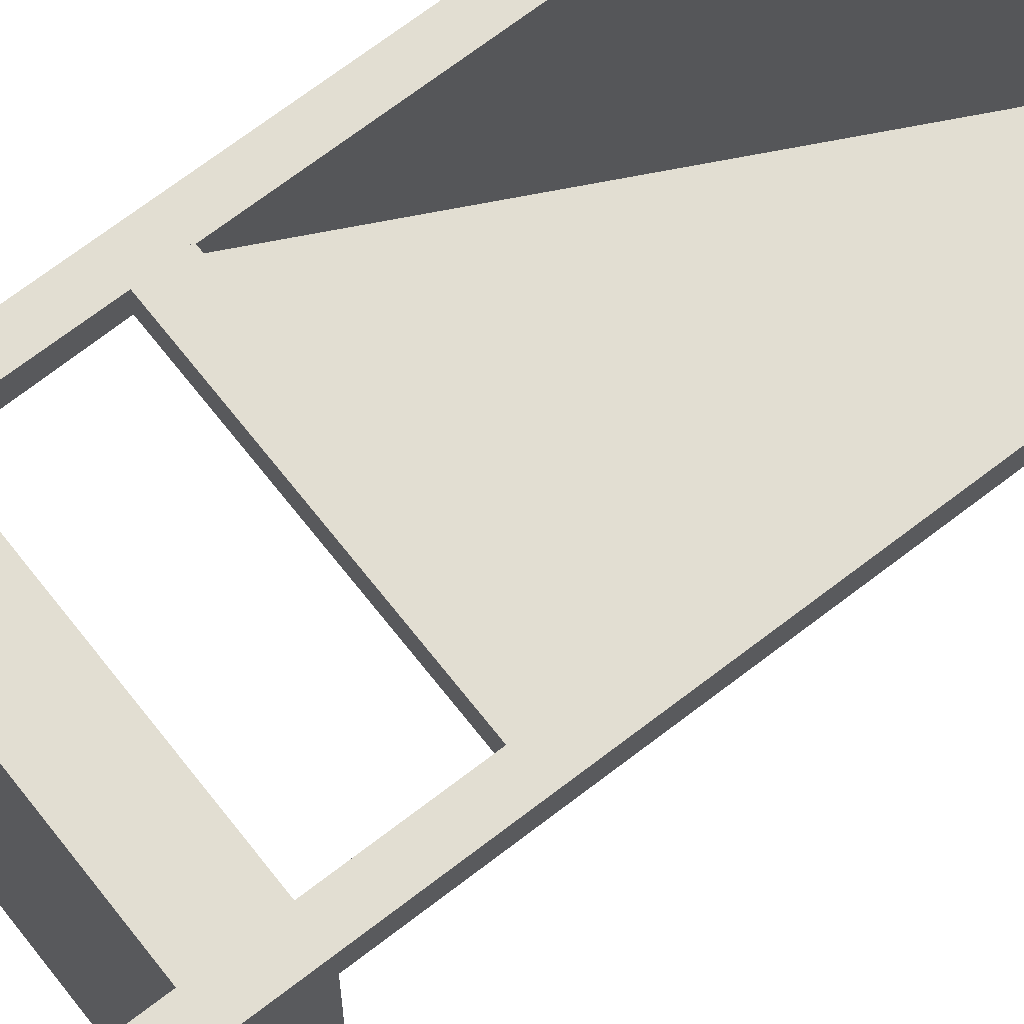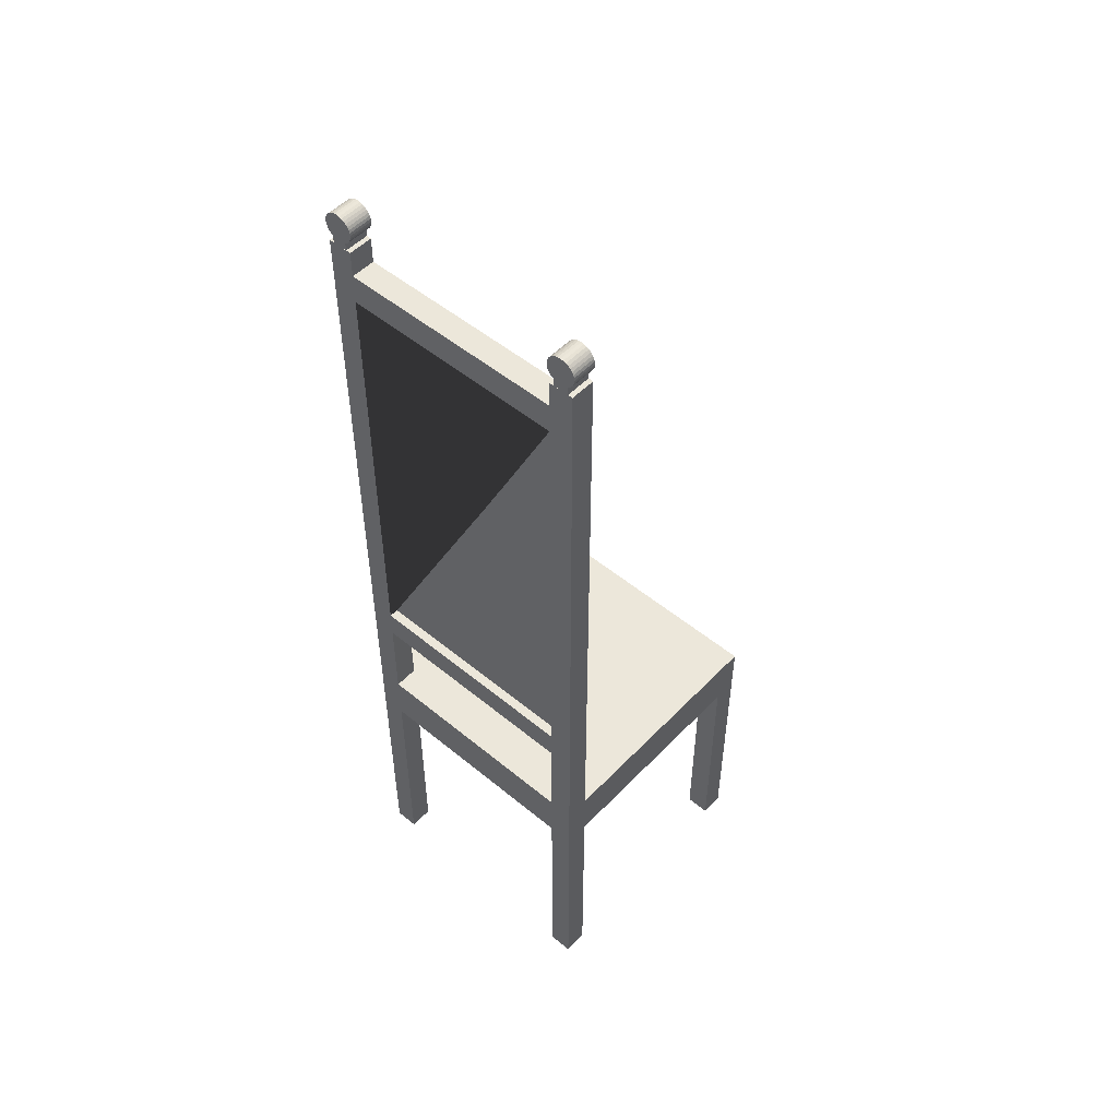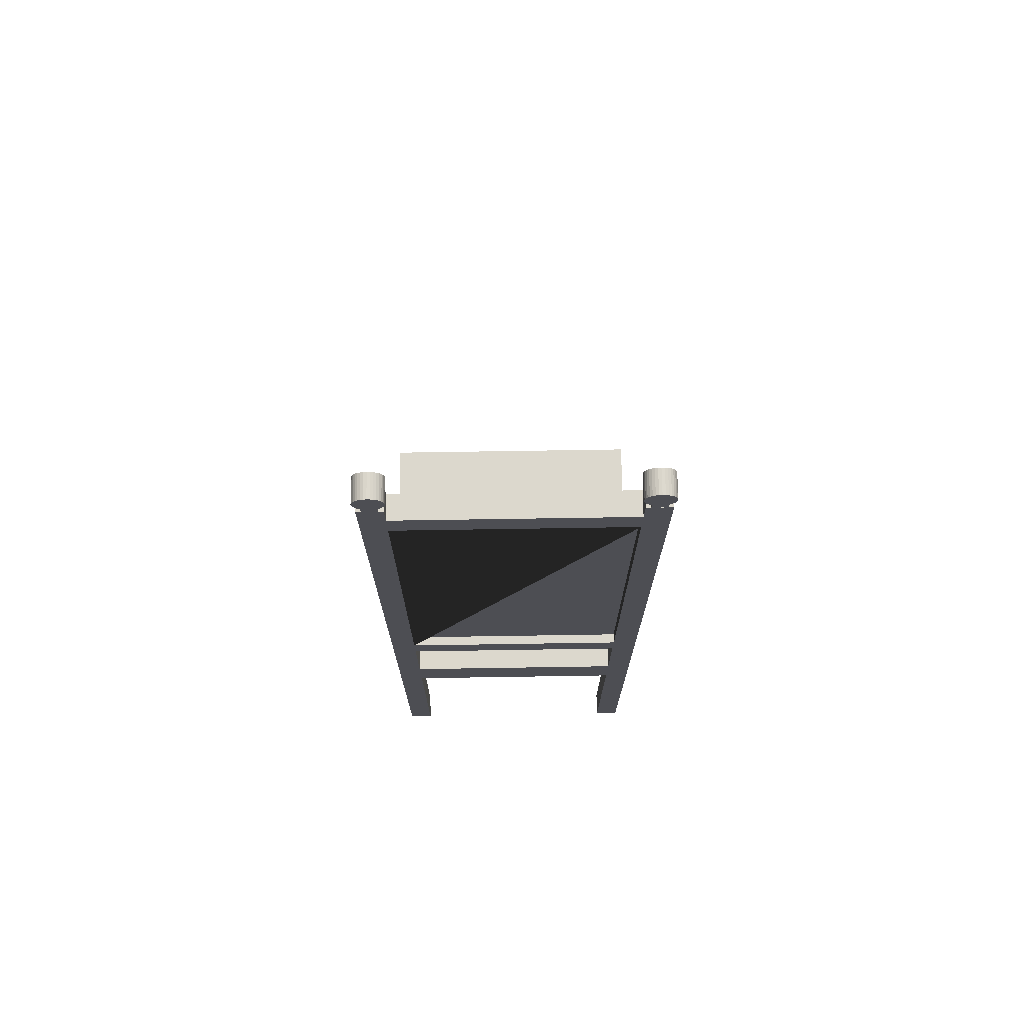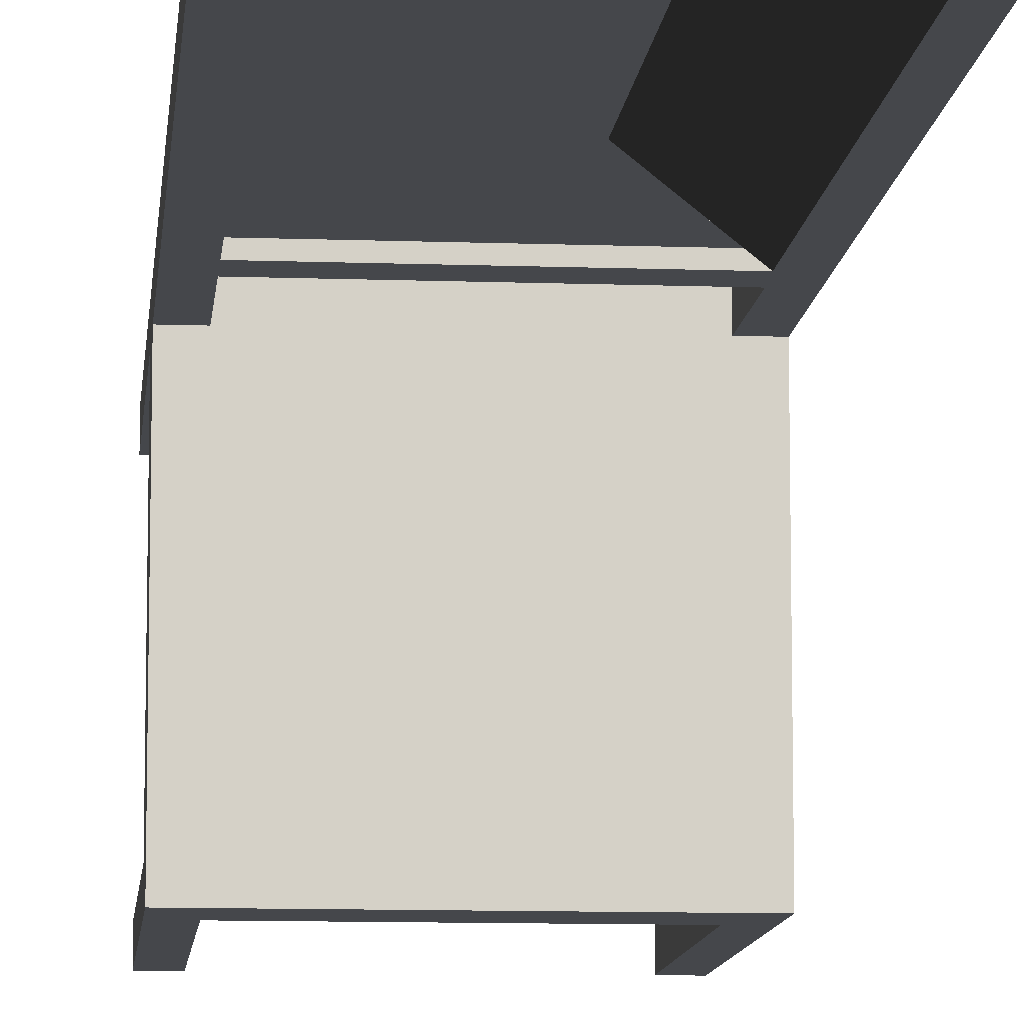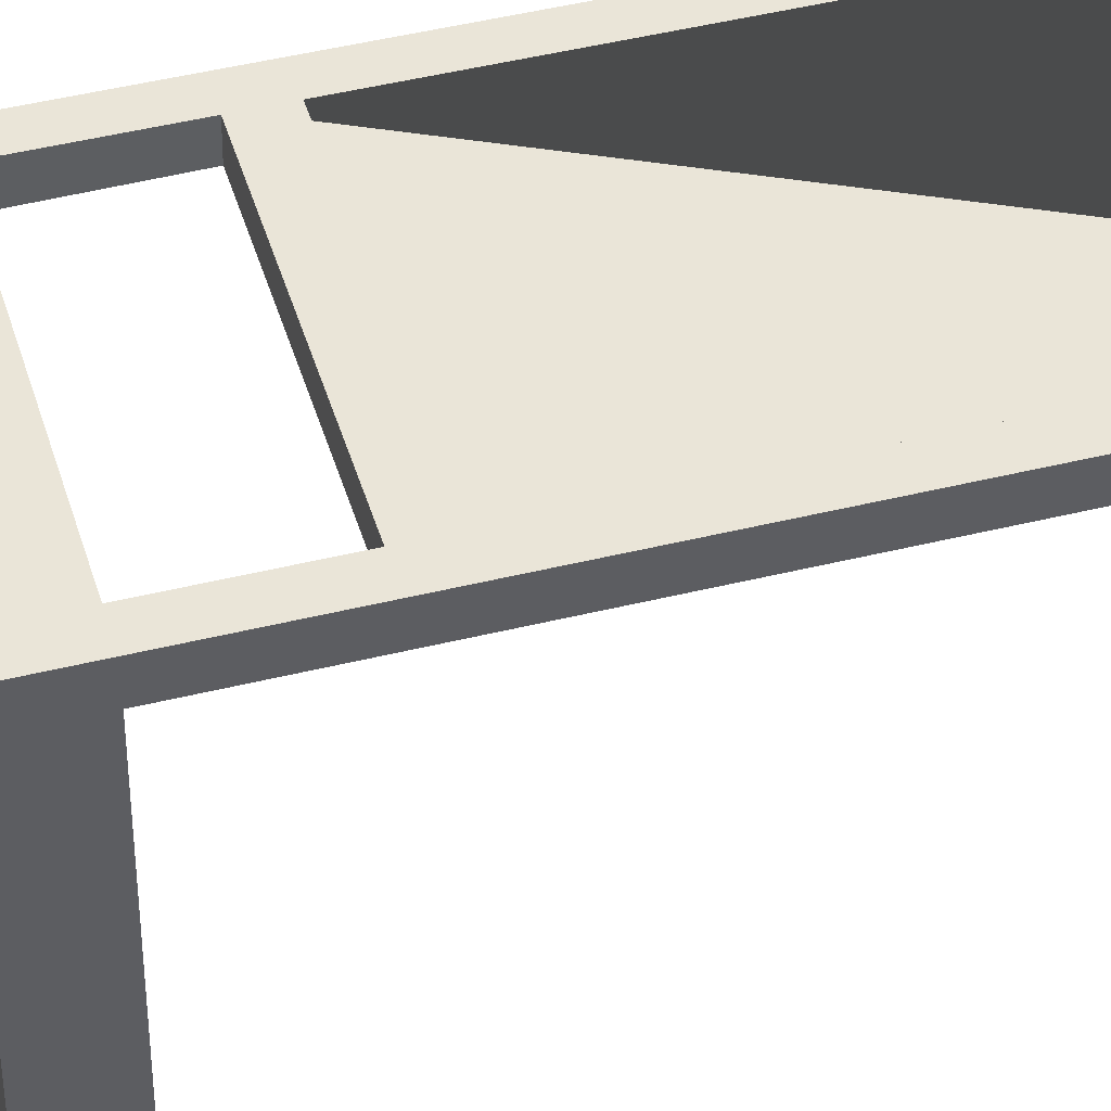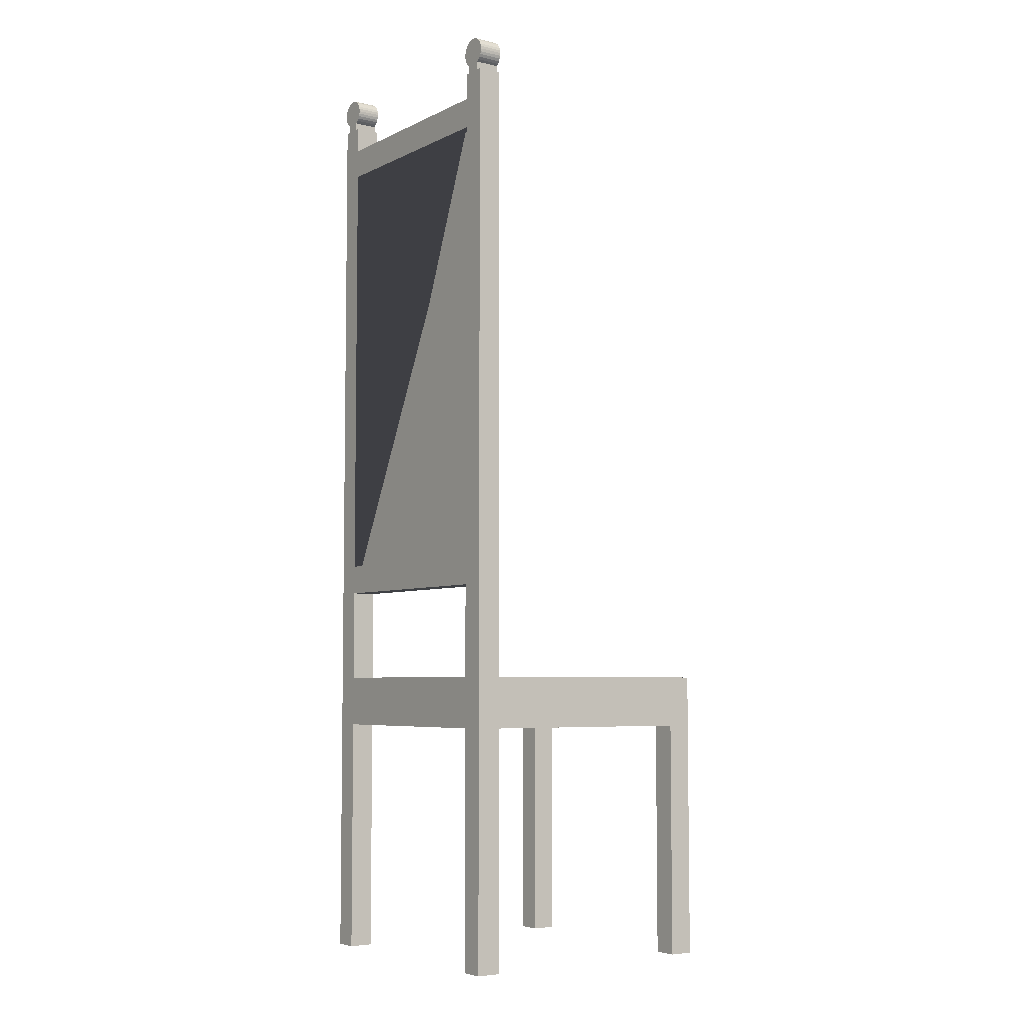
<metadata>
{"format":"obj","ext":"obj","renderer":"f3d","projection":"perspective","resolution":1024,"background":"white","views":[{"elev":68.0,"azim":52.1,"up":"+Z"},{"elev":51.3,"azim":41.9,"up":"+Y"},{"elev":72.6,"azim":-0.9,"up":"+Y"},{"elev":-10.3,"azim":174.8,"up":"+Z"},{"elev":44.9,"azim":73.9,"up":"+Z"},{"elev":-5.5,"azim":54.9,"up":"+Y"}]}
</metadata>
<code>
o Cube.003
v 7.167 2.609 4.127
v 7.167 2.232 4.127
v 9.167 2.609 4.127
v 9.167 2.232 4.127
v 7.167 2.609 6.127
v 7.167 2.232 6.127
v 9.167 2.609 6.127
v 9.167 2.232 6.127
v 7.346 2.232 6.127
v 8.988 2.232 6.127
v 7.346 2.609 4.127
v 8.988 2.609 4.127
v 8.988 2.609 6.127
v 7.346 2.609 6.127
v 8.988 2.232 4.127
v 7.346 2.232 4.127
v 7.167 2.232 4.306
v 7.167 2.232 5.949
v 9.167 2.609 4.306
v 9.167 2.609 5.949
v 9.167 2.232 5.949
v 9.167 2.232 4.306
v 7.167 2.609 5.949
v 7.167 2.609 4.306
v 7.346 2.232 4.306
v 7.346 2.232 5.949
v 8.988 2.232 4.306
v 8.988 2.232 5.949
v 7.346 2.609 5.949
v 7.346 2.609 4.306
v 8.988 2.609 5.949
v 8.988 2.609 4.306
v 8.988 0.4625 6.127
v 9.167 0.4625 6.127
v 7.167 0.4625 5.949
v 7.167 0.4625 6.127
v 9.167 0.4625 4.306
v 9.167 0.4625 4.127
v 7.346 0.4625 4.127
v 7.167 0.4625 4.127
v 7.346 0.4625 6.127
v 8.988 0.4625 4.127
v 7.346 0.4625 5.949
v 8.988 0.4625 5.949
v 7.167 0.4625 4.306
v 9.167 0.4625 5.949
v 7.346 0.4625 4.306
v 8.988 0.4625 4.306
v 9.167 7.001 5.949
v 9.167 7.001 6.127
v 7.346 7.001 6.127
v 7.167 7.001 6.127
v 8.988 7.001 6.127
v 7.167 7.001 5.949
v 7.346 7.001 5.949
v 8.988 7.001 5.949
v 9.167 3.295 5.949
v 9.167 3.295 6.127
v 8.988 3.295 5.949
v 8.988 3.295 6.127
v 7.167 3.295 5.949
v 8.988 6.78 6.127
v 7.167 3.295 6.127
v 7.346 3.295 6.127
v 9.167 3.514 5.949
v 8.988 3.514 5.949
v 8.988 3.514 6.127
v 9.167 3.514 6.127
v 7.167 3.514 5.949
v 7.167 3.514 6.127
v 7.346 3.514 6.127
v 7.346 3.514 5.949
v 7.338 3.295 5.949
v 8.988 6.78 5.949
v 9.167 6.78 5.949
v 7.338 3.514 6.127
v 9.167 6.78 6.127
v 7.167 6.78 5.949
v 7.167 6.78 6.127
v 7.346 6.78 6.127
v 7.332 6.78 5.949
v 8.988 3.514 6.059
v 8.988 3.514 6.017
v 7.341 3.514 6.059
v 7.343 3.514 6.017
v 8.988 6.779 6.059
v 8.988 6.779 6.017
v 7.341 6.779 6.059
v 7.343 6.779 6.017
v 9.131 7.193 5.949
v 9.131 7.193 6.127
v 7.31 7.193 6.127
v 7.203 7.193 6.127
v 9.023 7.193 6.127
v 7.203 7.193 5.949
v 7.31 7.193 5.949
v 9.023 7.193 5.949
v 9.167 7.193 5.949
v 9.167 7.193 6.127
v 7.346 7.193 6.127
v 7.167 7.193 6.127
v 8.988 7.193 6.127
v 7.167 7.193 5.949
v 7.346 7.193 5.949
v 8.988 7.193 5.949
v 7.31 7.256 6.127
v 7.203 7.256 6.127
v 9.023 7.256 6.127
v 7.203 7.256 5.949
v 7.31 7.256 5.949
v 9.023 7.256 5.949
v 9.073 7.448 5.949
v 9.073 7.448 6.127
v 9.094 7.446 5.949
v 9.094 7.446 6.127
v 9.114 7.44 5.949
v 9.114 7.44 6.127
v 9.132 7.43 5.949
v 9.132 7.43 6.127
v 9.148 7.417 5.949
v 9.148 7.417 6.127
v 9.162 7.401 5.949
v 9.162 7.401 6.127
v 9.171 7.382 5.949
v 9.171 7.382 6.127
v 9.177 7.362 5.949
v 9.177 7.362 6.127
v 9.179 7.341 5.949
v 9.179 7.341 6.127
v 9.177 7.321 5.949
v 9.177 7.321 6.127
v 9.171 7.301 5.949
v 9.171 7.301 6.127
v 9.162 7.282 5.949
v 9.162 7.282 6.127
v 9.148 7.266 5.949
v 9.148 7.266 6.127
v 9.132 7.253 5.949
v 9.132 7.253 6.127
v 9.114 7.243 5.949
v 9.114 7.243 6.127
v 9.094 7.237 5.949
v 9.094 7.237 6.127
v 9.073 7.235 5.949
v 9.073 7.235 6.127
v 9.052 7.237 5.949
v 9.052 7.237 6.127
v 9.032 7.243 5.949
v 9.032 7.243 6.127
v 9.014 7.253 5.949
v 9.014 7.253 6.127
v 8.997 7.266 5.949
v 8.997 7.266 6.127
v 8.984 7.282 5.949
v 8.984 7.282 6.127
v 8.974 7.301 5.949
v 8.974 7.301 6.127
v 8.968 7.321 5.949
v 8.968 7.321 6.127
v 8.966 7.341 5.949
v 8.966 7.341 6.127
v 8.968 7.362 5.949
v 8.968 7.362 6.127
v 8.974 7.382 5.949
v 8.974 7.382 6.127
v 8.984 7.401 5.949
v 8.984 7.401 6.127
v 8.997 7.417 5.949
v 8.997 7.417 6.127
v 9.014 7.43 5.949
v 9.014 7.43 6.127
v 9.032 7.44 5.949
v 9.032 7.44 6.127
v 9.052 7.446 5.949
v 9.052 7.446 6.127
v 7.257 7.448 5.949
v 7.257 7.448 6.127
v 7.278 7.446 5.949
v 7.278 7.446 6.127
v 7.298 7.44 5.949
v 7.298 7.44 6.127
v 7.317 7.43 5.949
v 7.317 7.43 6.127
v 7.333 7.417 5.949
v 7.333 7.417 6.127
v 7.346 7.401 5.949
v 7.346 7.401 6.127
v 7.356 7.382 5.949
v 7.356 7.382 6.127
v 7.362 7.362 5.949
v 7.362 7.362 6.127
v 7.364 7.341 5.949
v 7.364 7.341 6.127
v 7.362 7.321 5.949
v 7.362 7.321 6.127
v 7.356 7.301 5.949
v 7.356 7.301 6.127
v 7.346 7.282 5.949
v 7.346 7.282 6.127
v 7.333 7.266 5.949
v 7.333 7.266 6.127
v 7.317 7.253 5.949
v 7.317 7.253 6.127
v 7.298 7.243 5.949
v 7.298 7.243 6.127
v 7.278 7.237 5.949
v 7.278 7.237 6.127
v 7.257 7.235 5.949
v 7.257 7.235 6.127
v 7.237 7.237 5.949
v 7.237 7.237 6.127
v 7.217 7.243 5.949
v 7.217 7.243 6.127
v 7.198 7.253 5.949
v 7.198 7.253 6.127
v 7.182 7.266 5.949
v 7.182 7.266 6.127
v 7.169 7.282 5.949
v 7.169 7.282 6.127
v 7.159 7.301 5.949
v 7.159 7.301 6.127
v 7.153 7.321 5.949
v 7.153 7.321 6.127
v 7.151 7.341 5.949
v 7.151 7.341 6.127
v 7.153 7.362 5.949
v 7.153 7.362 6.127
v 7.159 7.382 5.949
v 7.159 7.382 6.127
v 7.169 7.401 5.949
v 7.169 7.401 6.127
v 7.182 7.417 5.949
v 7.182 7.417 6.127
v 7.198 7.43 5.949
v 7.198 7.43 6.127
v 7.217 7.44 5.949
v 7.217 7.44 6.127
v 7.237 7.446 5.949
v 7.237 7.446 6.127
f 78 79 52 54
f 21 20 7 8
f 9 14 5 6
f 2 16 39 40
f 15 12 3 4
f 17 24 1 2
f 2 1 11 16
f 16 11 12 15
f 15 4 38 42
f 25 16 15 27
f 8 7 13 10
f 10 13 14 9
f 81 78 54 55
f 29 14 13 31
f 11 30 32 12
f 30 29 31 32
f 1 24 30 11
f 24 23 29 30
f 9 26 28 10
f 26 25 27 28
f 22 27 48 37
f 18 17 25 26
f 6 5 23 18
f 18 23 24 17
f 21 8 34 46
f 28 27 22 21
f 4 3 19 22
f 22 19 20 21
f 12 32 19 3
f 32 31 20 19
f 48 42 38 37
f 45 40 39 47
f 36 35 43 41
f 33 44 46 34
f 9 6 36 41
f 18 26 43 35
f 17 2 40 45
f 16 25 47 39
f 25 17 45 47
f 26 9 41 43
f 8 10 33 34
f 4 22 37 38
f 10 28 44 33
f 6 18 35 36
f 27 15 42 48
f 28 21 46 44
f 49 56 105 98
f 50 49 98 99
f 77 75 49 50
f 75 74 56 49
f 79 80 51 52
f 62 77 50 53
f 13 7 58 60
f 31 13 60 59
f 20 31 59 57
f 7 20 57 58
f 14 29 73 64
f 5 14 64 63
f 29 23 61 73
f 23 5 63 61
f 60 58 68 67
f 57 59 66 65
f 58 57 65 68
f 63 64 71 70
f 73 61 69 72
f 61 63 70 69
f 60 67 76 64
f 73 64 76 84 85 72
f 59 60 64 73
f 83 66 72 85
f 66 59 73 72
f 67 68 77 62
f 65 66 74 75
f 68 65 75 77
f 70 71 80 79
f 72 69 78 81
f 69 70 79 78
f 81 80 51 55
f 56 74 81 55
f 53 56 55 51
f 62 53 51 80
f 62 80 71 72 81 74 66 83 82 67
f 67 82 84 76
f 82 83 87 86
f 86 87 89 88
f 84 82 86 88
f 83 85 89 87
f 85 84 88 89
f 91 90 138 139
f 94 91 139 108
f 56 53 102 105
f 54 52 101 103
f 52 51 100 101
f 55 54 103 104
f 51 55 104 100
f 53 50 99 102
f 90 91 99 98
f 92 93 101 100
f 91 94 102 99
f 93 95 103 101
f 96 92 100 104
f 94 97 105 102
f 95 96 104 103
f 97 90 98 105
f 111 108 139 138
f 109 107 106 110
f 90 97 111 138
f 97 94 108 111
f 95 93 107 109
f 93 92 106 107
f 96 95 109 110
f 92 96 110 106
f 112 113 115 114
f 114 115 117 116
f 116 117 119 118
f 118 119 121 120
f 120 121 123 122
f 122 123 125 124
f 124 125 127 126
f 126 127 129 128
f 128 129 131 130
f 130 131 133 132
f 132 133 135 134
f 134 135 137 136
f 136 137 139 138
f 138 139 141 140
f 140 141 143 142
f 142 143 145 144
f 144 145 147 146
f 146 147 149 148
f 148 149 151 150
f 150 151 153 152
f 152 153 155 154
f 154 155 157 156
f 156 157 159 158
f 158 159 161 160
f 160 161 163 162
f 162 163 165 164
f 164 165 167 166
f 166 167 169 168
f 168 169 171 170
f 170 171 173 172
f 115 113 175 173 171 169 167 165 163 161 159 157 155 153 151 149 147 145 143 141 139 137 135 133 131 129 127 125 123 121 119 117
f 172 173 175 174
f 174 175 113 112
f 112 114 116 118 120 122 124 126 128 130 132 134 136 138 140 142 144 146 148 150 152 154 156 158 160 162 164 166 168 170 172 174
f 176 177 179 178
f 178 179 181 180
f 180 181 183 182
f 182 183 185 184
f 184 185 187 186
f 186 187 189 188
f 188 189 191 190
f 190 191 193 192
f 192 193 195 194
f 194 195 197 196
f 196 197 199 198
f 198 199 201 200
f 200 201 203 202
f 202 203 205 204
f 204 205 207 206
f 206 207 209 208
f 208 209 211 210
f 210 211 213 212
f 212 213 215 214
f 214 215 217 216
f 216 217 219 218
f 218 219 221 220
f 220 221 223 222
f 222 223 225 224
f 224 225 227 226
f 226 227 229 228
f 228 229 231 230
f 230 231 233 232
f 232 233 235 234
f 234 235 237 236
f 179 177 239 237 235 233 231 229 227 225 223 221 219 217 215 213 211 209 207 205 203 201 199 197 195 193 191 189 187 185 183 181
f 236 237 239 238
f 238 239 177 176
f 176 178 180 182 184 186 188 190 192 194 196 198 200 202 204 206 208 210 212 214 216 218 220 222 224 226 228 230 232 234 236 238

</code>
